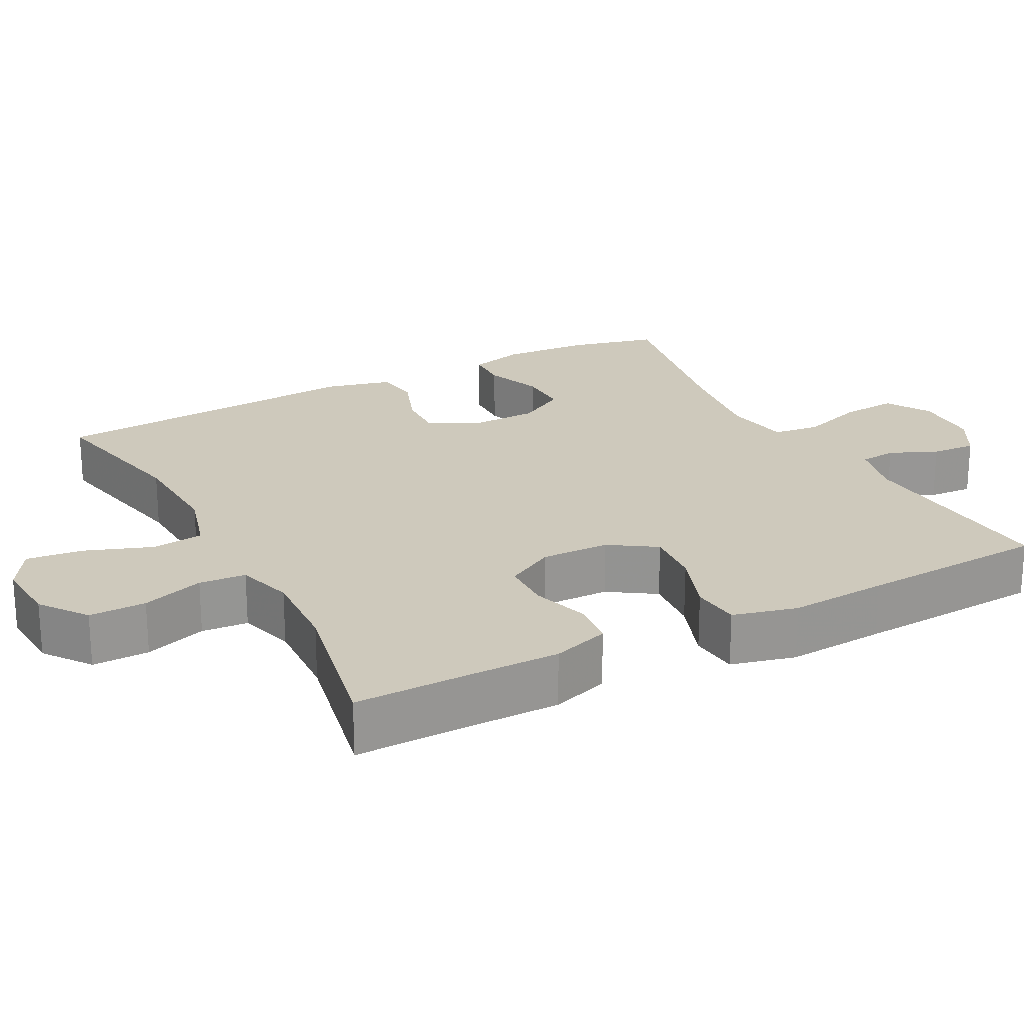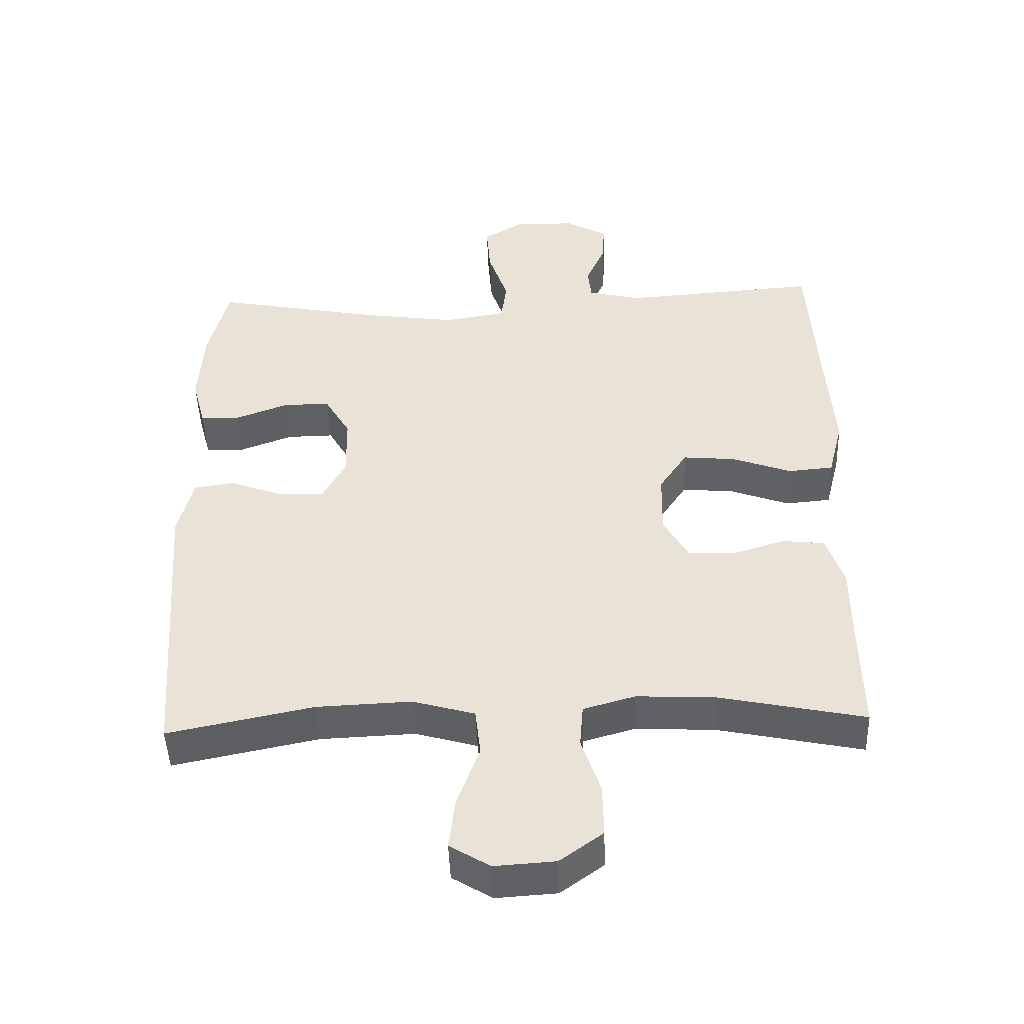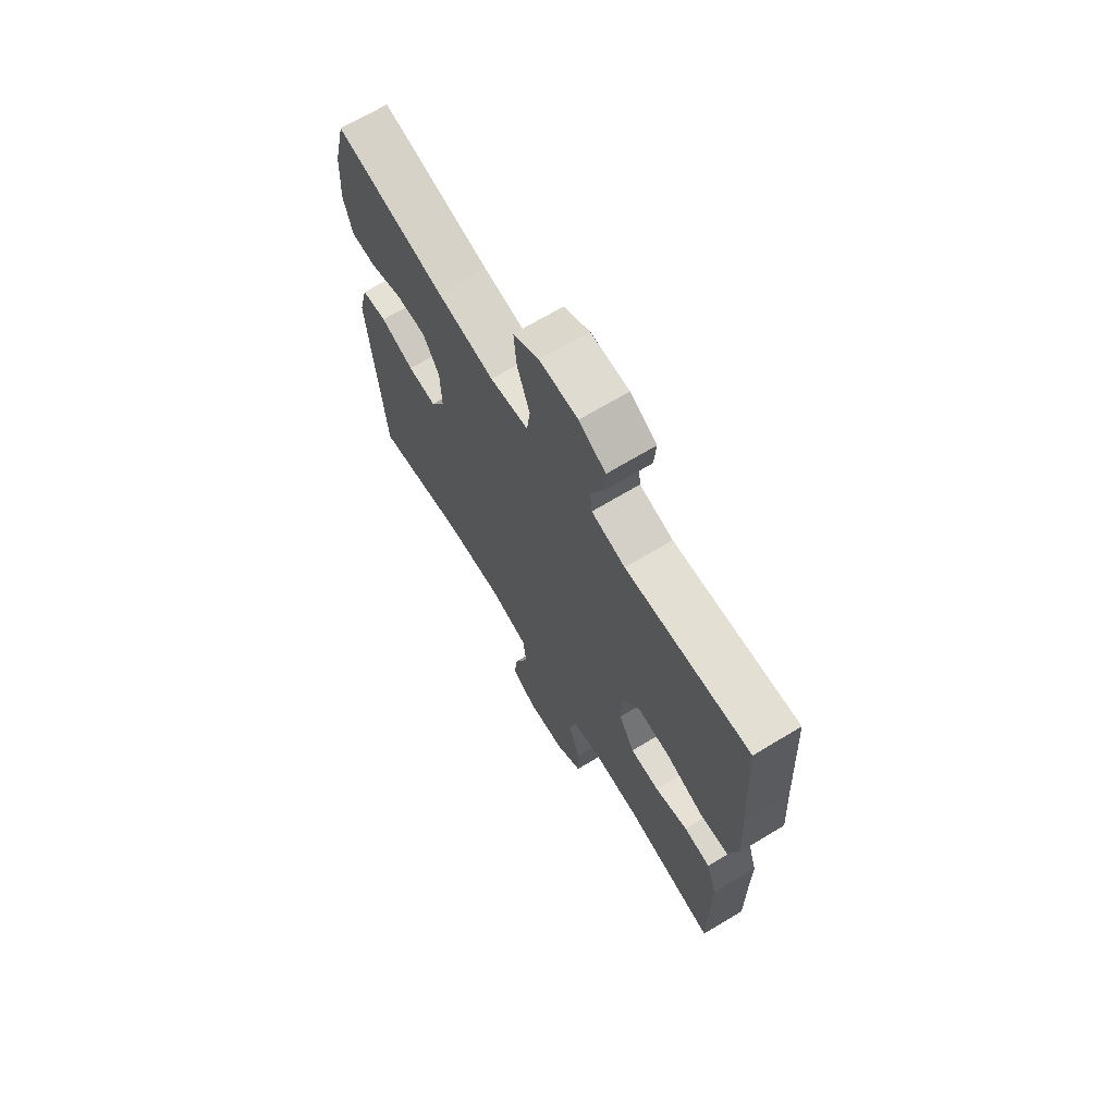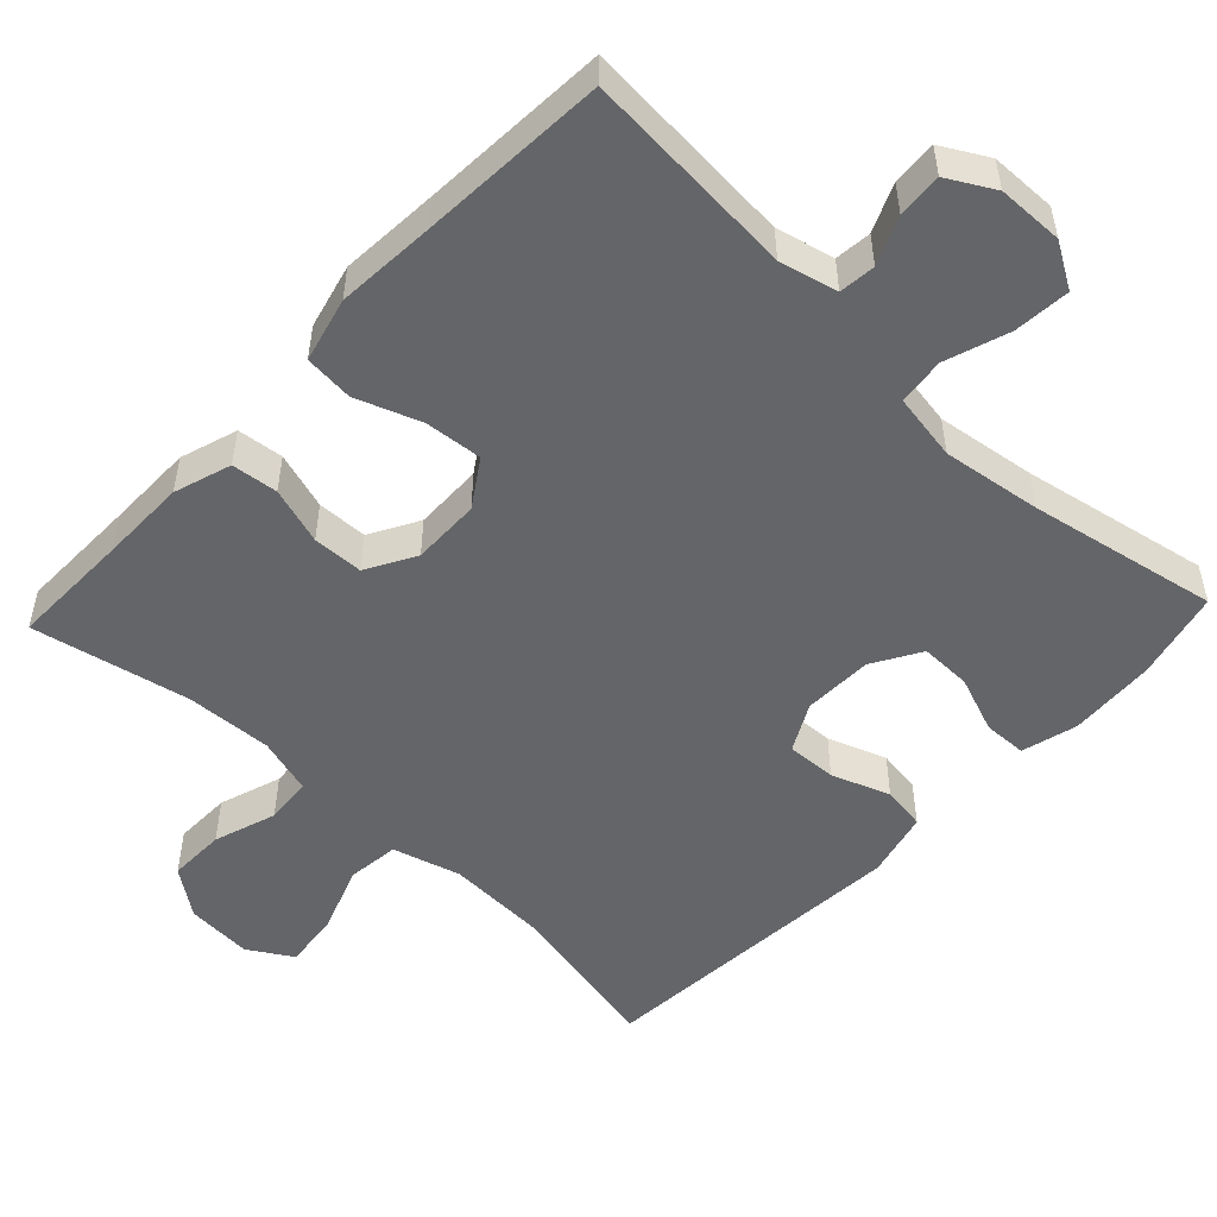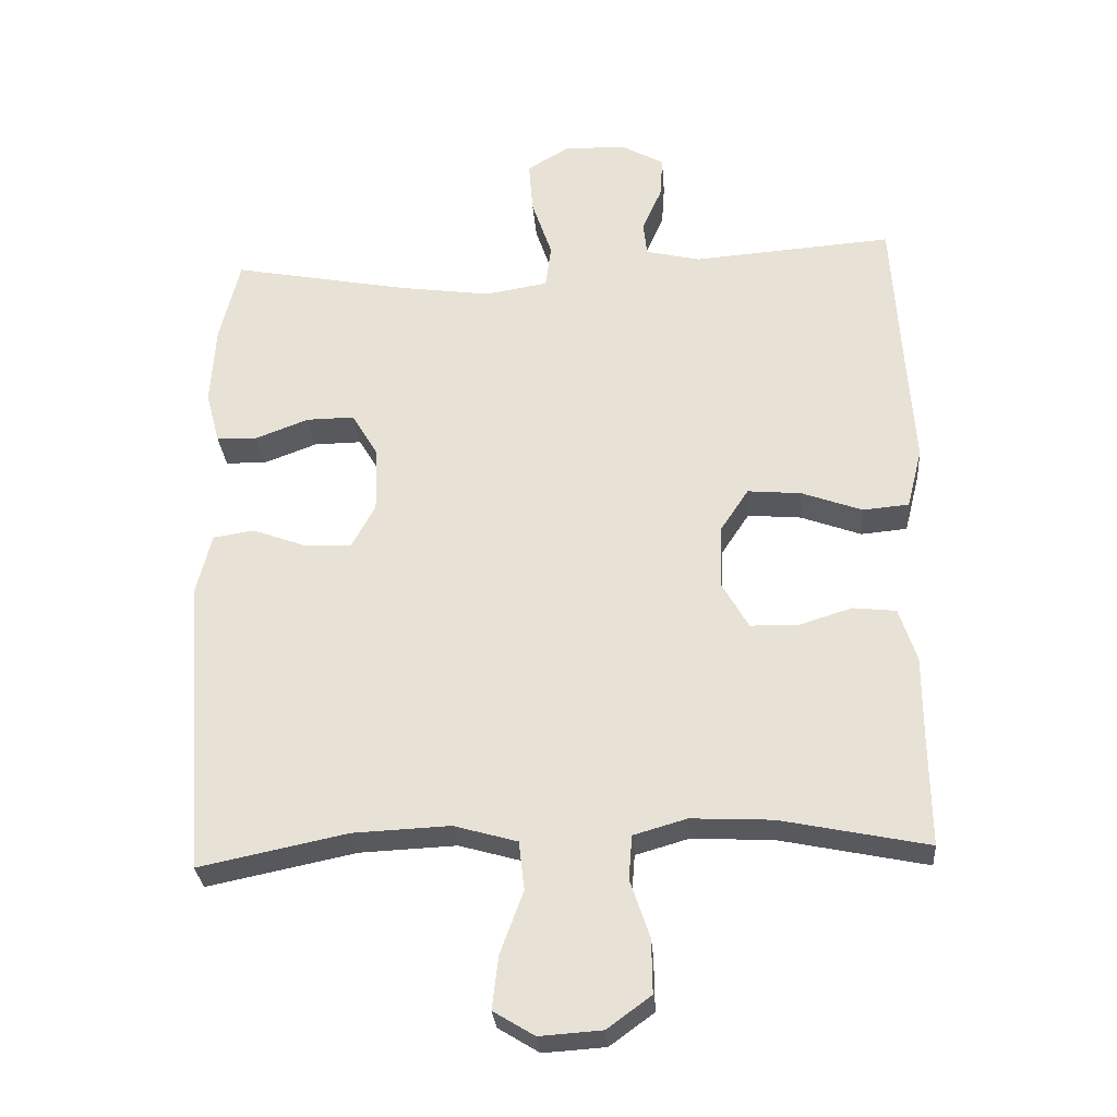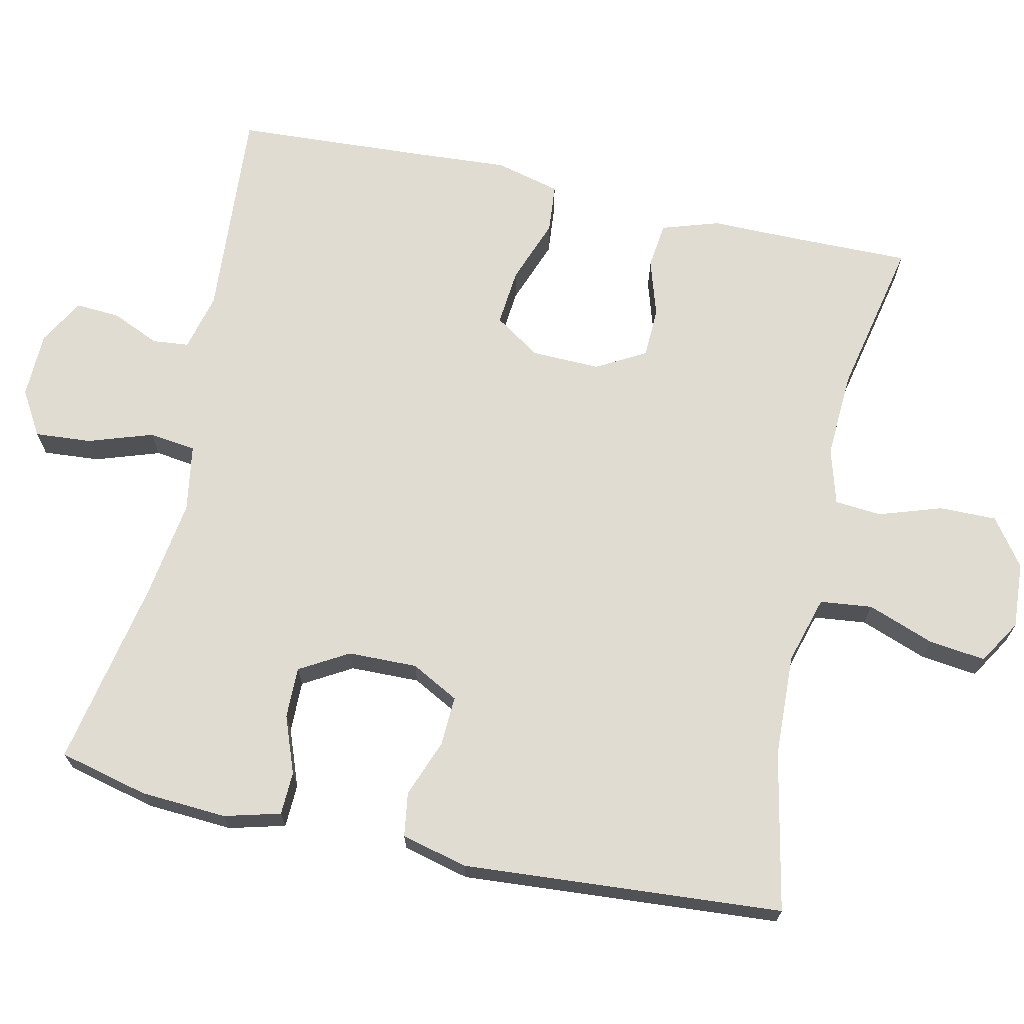
<metadata>
{"format":"obj","ext":"obj","renderer":"f3d","projection":"perspective","resolution":1024,"background":"white","views":[{"elev":22.5,"azim":-117.9,"up":"+Y"},{"elev":-46.9,"azim":-178.0,"up":"+Z"},{"elev":69.0,"azim":-121.1,"up":"+Z"},{"elev":-51.6,"azim":-43.4,"up":"+Y"},{"elev":-29.4,"azim":-175.5,"up":"+Z"},{"elev":69.1,"azim":102.5,"up":"+Y"}]}
</metadata>
<code>
v 0.5 0.07 0.5
v 0.529 0.07 0.38
v 0.536 0.07 0.264
v 0.516 0.07 0.189
v 0.458 0.07 0.187
v 0.381 0.07 0.216
v 0.312 0.07 0.217
v 0.274 0.07 0.152
v 0.272 0.07 0.059
v 0.306 0.07 -0.005
v 0.373 0.07 -0.002
v 0.451 0.07 0.027
v 0.51 0.07 0.018
v 0.532 0.07 -0.071
v 0.5 0.07 -0.5
v 0.287 0.07 -0.456
v 0.148 0.07 -0.45
v 0.057 0.07 -0.476
v 0.049 0.07 -0.546
v 0.082 0.07 -0.636
v 0.091 0.07 -0.712
v 0.032 0.07 -0.748
v -0.057 0.07 -0.742
v -0.12 0.07 -0.696
v -0.119 0.07 -0.619
v -0.091 0.07 -0.535
v -0.096 0.07 -0.472
v -0.172 0.07 -0.45
v -0.289 0.07 -0.456
v -0.5 0.07 -0.5
v -0.498 0.07 -0.338
v -0.498 0.07 -0.222
v -0.473 0.07 -0.145
v -0.411 0.07 -0.138
v -0.334 0.07 -0.162
v -0.266 0.07 -0.16
v -0.229 0.07 -0.094
v -0.231 0.07 -0.002
v -0.272 0.07 0.06
v -0.349 0.07 0.053
v -0.436 0.07 0.021
v -0.502 0.07 0.027
v -0.524 0.07 0.114
v -0.515 0.07 0.247
v -0.5 0.07 0.5
v -0.212 0.07 0.479
v -0.134 0.07 0.498
v -0.129 0.07 0.547
v -0.157 0.07 0.611
v -0.161 0.07 0.671
v -0.099 0.07 0.706
v -0.01 0.07 0.708
v 0.05 0.07 0.672
v 0.044 0.07 0.596
v 0.015 0.07 0.51
v 0.023 0.07 0.447
v 0.113 0.07 0.432
v 0.246 0.07 0.451
v 0.5 0 0.5
v 0.529 0 0.38
v 0.536 0 0.264
v 0.516 0 0.189
v 0.458 0 0.187
v 0.381 0 0.216
v 0.312 0 0.217
v 0.274 0 0.152
v 0.272 0 0.059
v 0.306 0 -0.005
v 0.373 0 -0.002
v 0.451 0 0.027
v 0.51 0 0.018
v 0.532 0 -0.071
v 0.5 0 -0.5
v 0.287 0 -0.456
v 0.148 0 -0.45
v 0.057 0 -0.476
v 0.049 0 -0.546
v 0.082 0 -0.636
v 0.091 0 -0.712
v 0.032 0 -0.748
v -0.057 0 -0.742
v -0.12 0 -0.696
v -0.119 0 -0.619
v -0.091 0 -0.535
v -0.096 0 -0.472
v -0.172 0 -0.45
v -0.289 0 -0.456
v -0.5 0 -0.5
v -0.498 0 -0.338
v -0.498 0 -0.222
v -0.473 0 -0.145
v -0.411 0 -0.138
v -0.334 0 -0.162
v -0.266 0 -0.16
v -0.229 0 -0.094
v -0.231 0 -0.002
v -0.272 0 0.06
v -0.349 0 0.053
v -0.436 0 0.021
v -0.502 0 0.027
v -0.524 0 0.114
v -0.515 0 0.247
v -0.5 0 0.5
v -0.212 0 0.479
v -0.134 0 0.498
v -0.129 0 0.547
v -0.157 0 0.611
v -0.161 0 0.671
v -0.099 0 0.706
v -0.01 0 0.708
v 0.05 0 0.672
v 0.044 0 0.596
v 0.015 0 0.51
v 0.023 0 0.447
v 0.113 0 0.432
v 0.246 0 0.451
f 53 54 55
f 52 53 55
f 51 52 55
f 50 51 55
f 49 50 55
f 48 49 55
f 47 48 55 56
f 46 47 56
f 46 56 57
f 45 46 57
f 44 45 57
f 44 57 58
f 43 44 58
f 42 43 58
f 41 42 58
f 40 41 58
f 33 34 35
f 32 33 35
f 31 32 35
f 31 35 36
f 30 31 36
f 29 30 36
f 28 29 36 37
f 24 25 26
f 23 24 26
f 22 23 26
f 21 22 26
f 20 21 26
f 19 20 26
f 18 19 26 27
f 28 37 38
f 27 28 38
f 18 27 38
f 17 18 38
f 14 15 16
f 13 14 16
f 12 13 16
f 11 12 16
f 4 5 6
f 3 4 6
f 2 3 6
f 1 2 6
f 58 1 6
f 58 6 7
f 58 7 8
f 40 58 8
f 39 40 8
f 38 39 8 9
f 17 38 9 10
f 10 11 16 17
f 113 112 111
f 113 111 110
f 113 110 109
f 113 109 108
f 113 108 107
f 113 107 106
f 114 113 106 105
f 114 105 104
f 115 114 104
f 115 104 103
f 115 103 102
f 116 115 102
f 116 102 101
f 116 101 100
f 116 100 99
f 116 99 98
f 93 92 91
f 93 91 90
f 93 90 89
f 94 93 89
f 94 89 88
f 94 88 87
f 95 94 87 86
f 84 83 82
f 84 82 81
f 84 81 80
f 84 80 79
f 84 79 78
f 84 78 77
f 85 84 77 76
f 96 95 86
f 96 86 85
f 96 85 76
f 96 76 75
f 74 73 72
f 74 72 71
f 74 71 70
f 74 70 69
f 64 63 62
f 64 62 61
f 64 61 60
f 64 60 59
f 64 59 116
f 65 64 116
f 66 65 116
f 66 116 98
f 66 98 97
f 67 66 97 96
f 68 67 96 75
f 75 74 69 68
f 1 59 60 2
f 2 60 61 3
f 3 61 62 4
f 4 62 63 5
f 5 63 64 6
f 6 64 65 7
f 7 65 66 8
f 8 66 67 9
f 9 67 68 10
f 10 68 69 11
f 11 69 70 12
f 12 70 71 13
f 13 71 72 14
f 14 72 73 15
f 15 73 74 16
f 16 74 75 17
f 17 75 76 18
f 18 76 77 19
f 19 77 78 20
f 20 78 79 21
f 21 79 80 22
f 22 80 81 23
f 23 81 82 24
f 24 82 83 25
f 25 83 84 26
f 26 84 85 27
f 27 85 86 28
f 28 86 87 29
f 29 87 88 30
f 30 88 89 31
f 31 89 90 32
f 32 90 91 33
f 33 91 92 34
f 34 92 93 35
f 35 93 94 36
f 36 94 95 37
f 37 95 96 38
f 38 96 97 39
f 39 97 98 40
f 40 98 99 41
f 41 99 100 42
f 42 100 101 43
f 43 101 102 44
f 44 102 103 45
f 45 103 104 46
f 46 104 105 47
f 47 105 106 48
f 48 106 107 49
f 49 107 108 50
f 50 108 109 51
f 51 109 110 52
f 52 110 111 53
f 53 111 112 54
f 54 112 113 55
f 55 113 114 56
f 56 114 115 57
f 57 115 116 58
f 58 116 59 1

</code>
